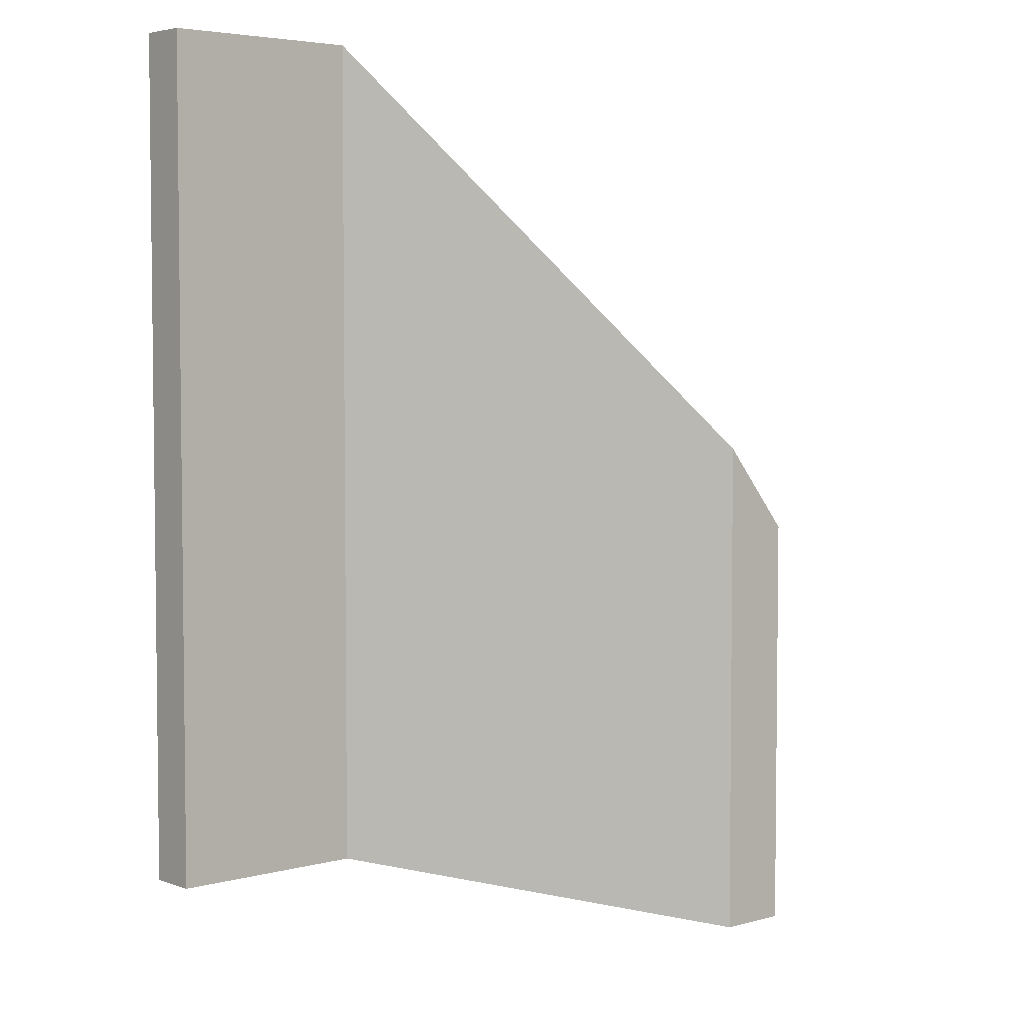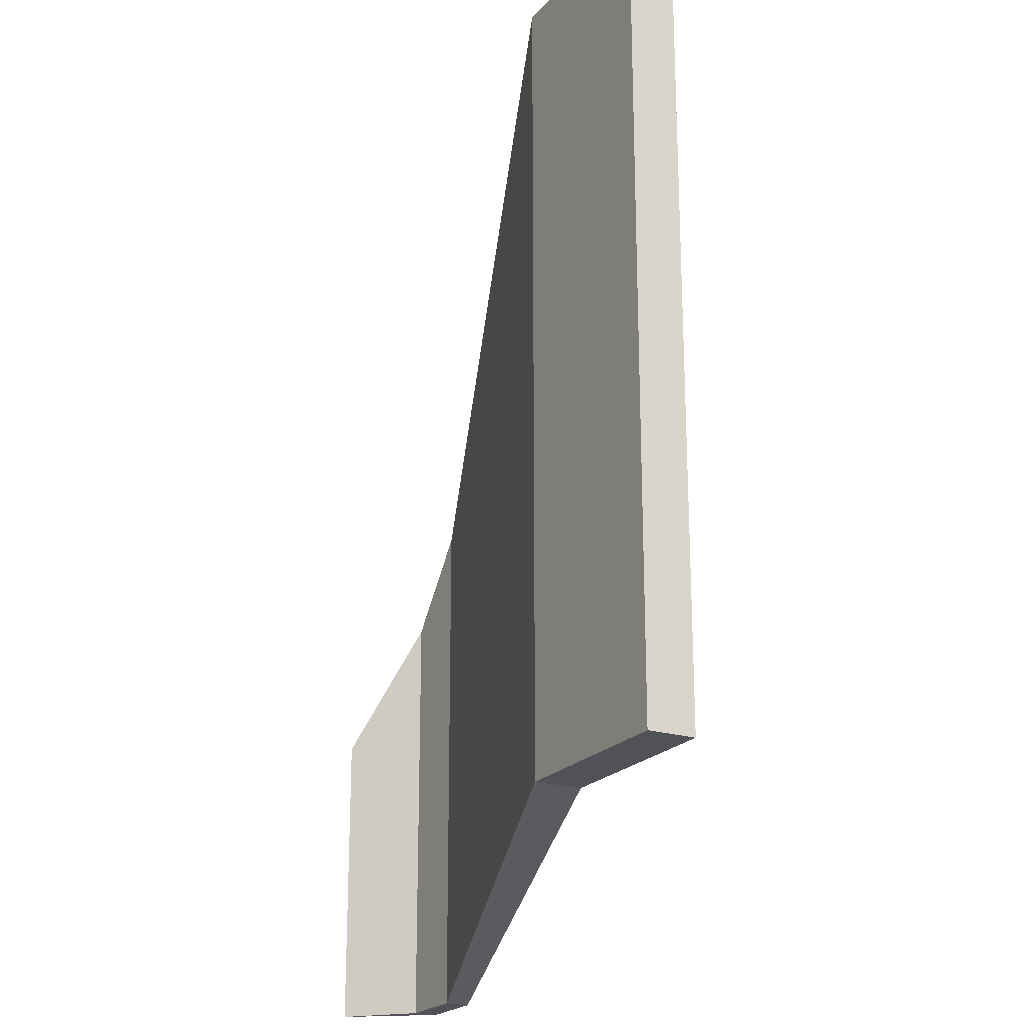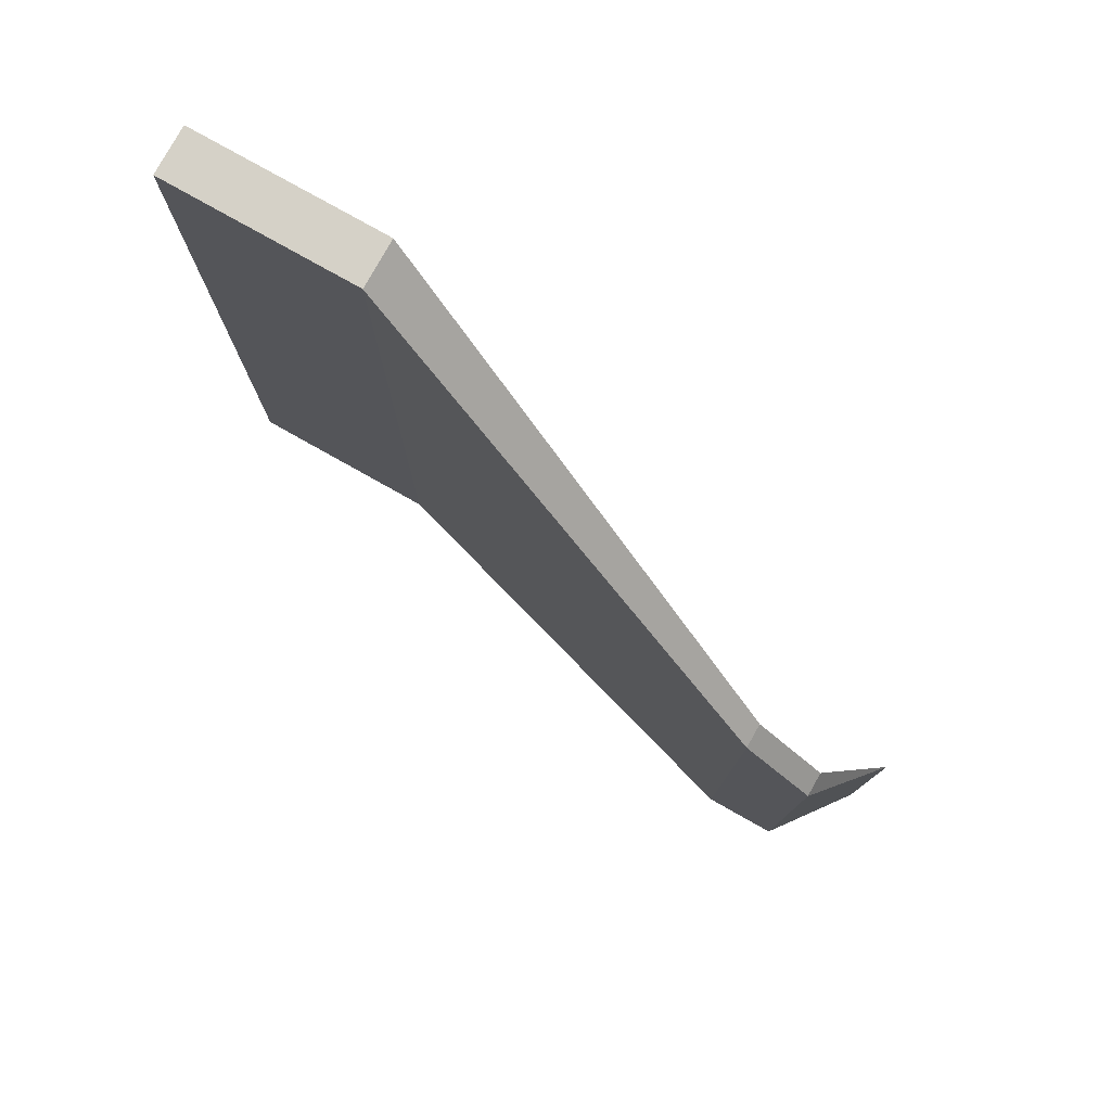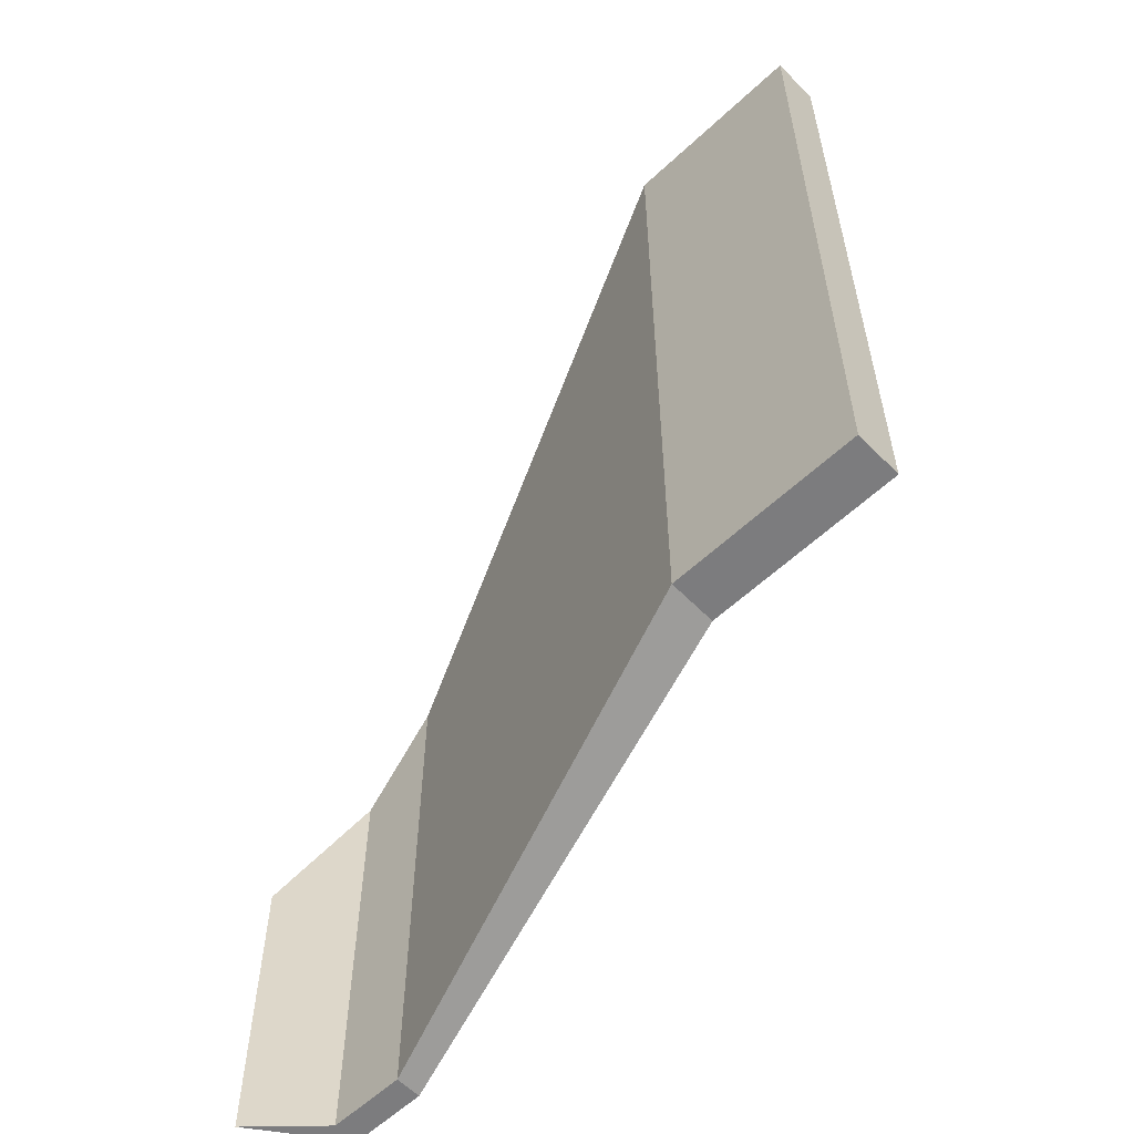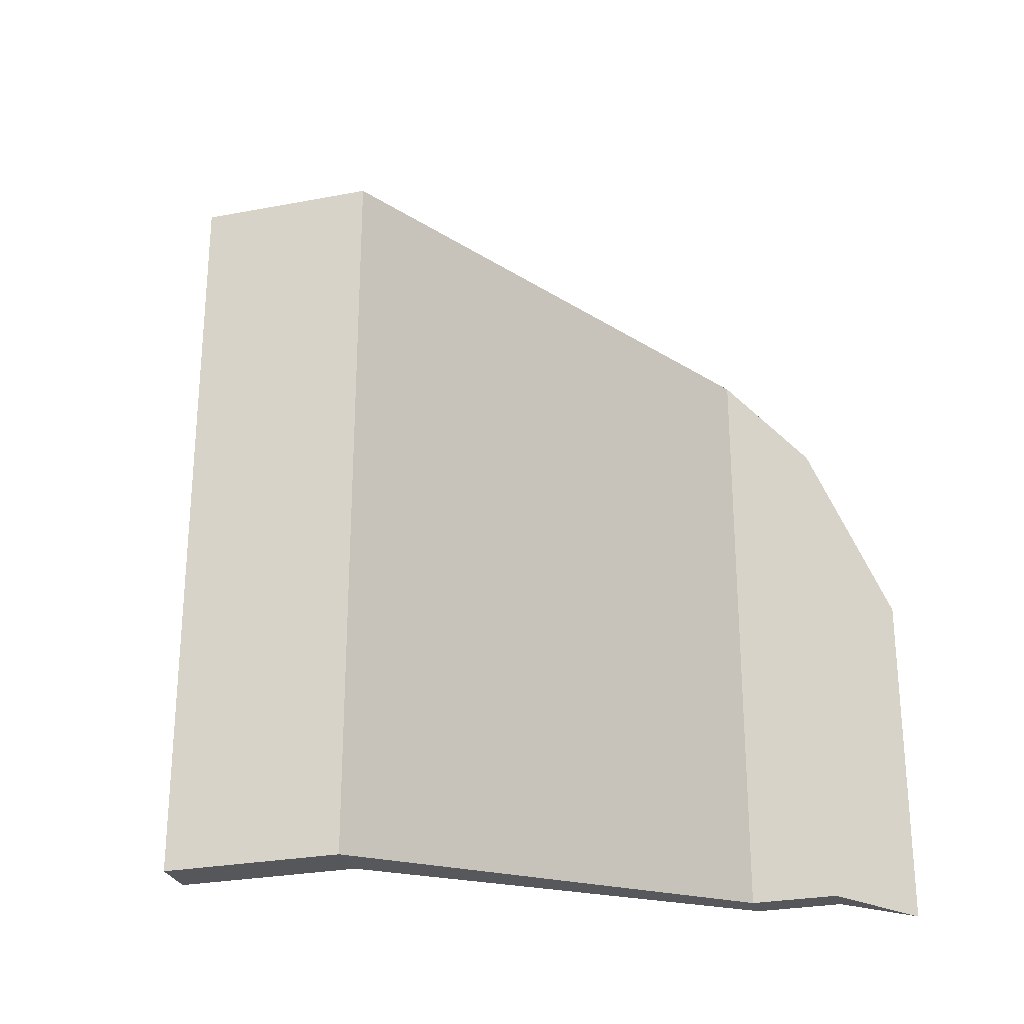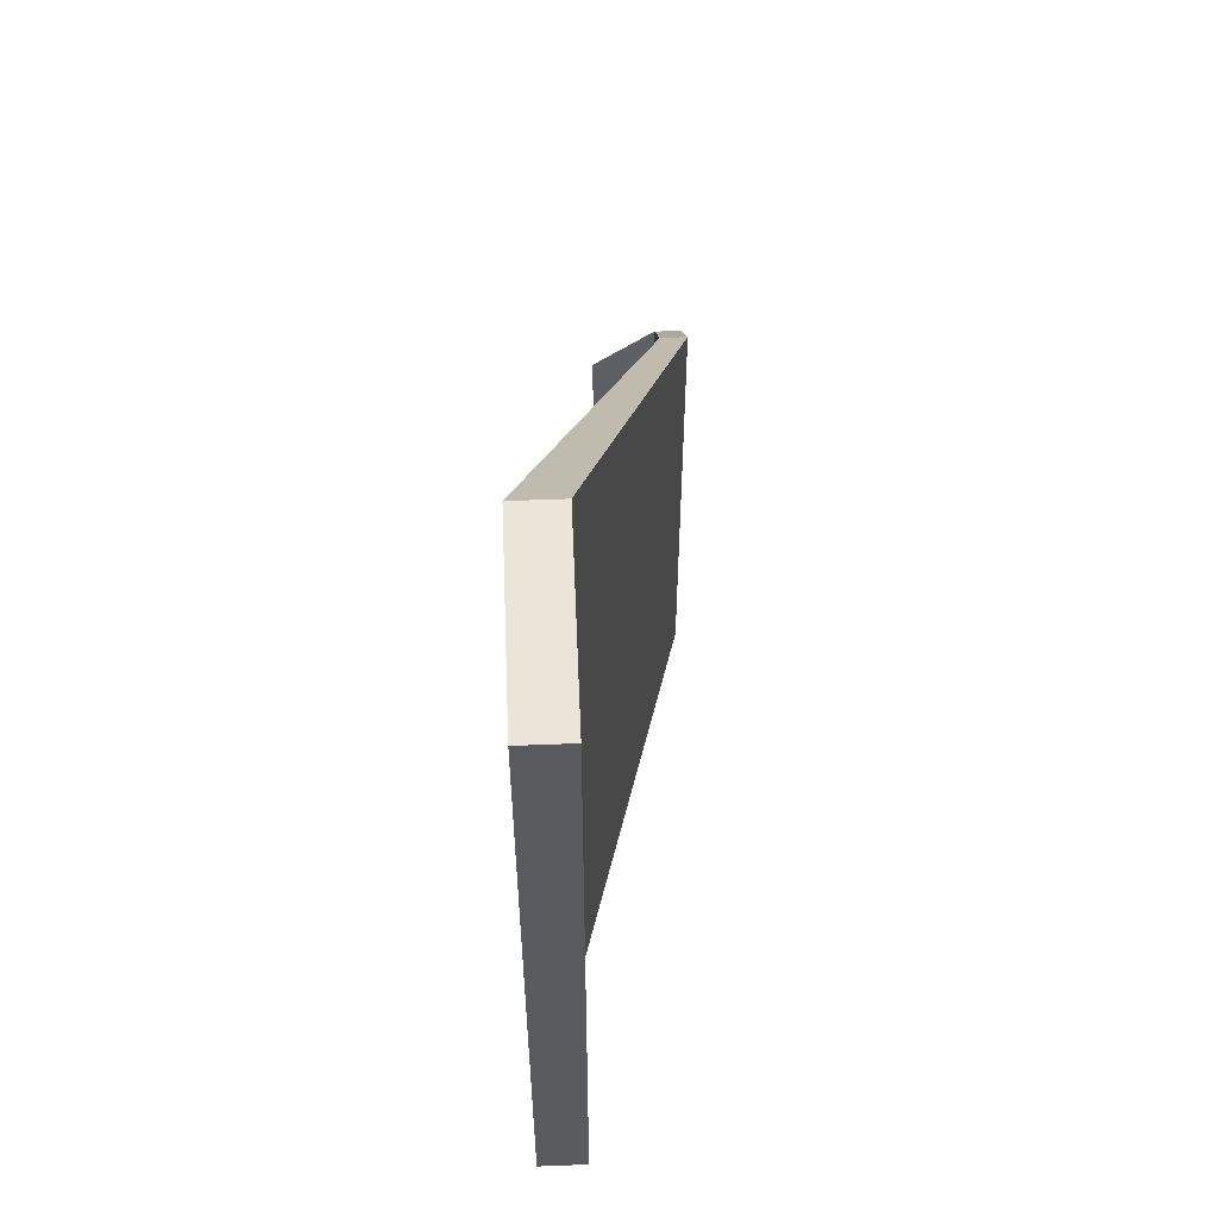
<metadata>
{"format":"obj","ext":"obj","renderer":"f3d","projection":"perspective","resolution":1024,"background":"white","views":[{"elev":4.4,"azim":-41.2,"up":"+Z"},{"elev":-21.5,"azim":-118.7,"up":"+Z"},{"elev":79.2,"azim":29.3,"up":"+Z"},{"elev":-58.9,"azim":-136.2,"up":"+Z"},{"elev":-27.2,"azim":16.5,"up":"+Z"},{"elev":58.9,"azim":-92.3,"up":"+Z"}]}
</metadata>
<code>
o Wing-2.002_Cube.030
v 0 -0.101 3.2
v 0 0.2757 3.2
v 0 -0.101 -3.2
v 0 0.2757 -3.2
v 1.513 -0.101 3.2
v 1.513 0.2757 3.2
v 1.513 -0.101 -3.2
v 1.513 0.2757 -3.2
v 4.985 -0.8088 -4.182
v 4.985 -1.008 -4.182
v 4.985 -1.008 -0.009274
v 4.985 -0.8088 -0.009274
v 5.571 -0.8088 -4.182
v 5.571 -1.008 -4.182
v 5.571 -1.008 -0.7119
v 5.571 -0.8088 -0.7119
v 6.056 -0.359 -4.182
v 6.056 -0.359 -1.769
f 1 2 4 3
f 3 4 8 7
f 6 5 11 12
f 5 6 2 1
f 3 7 5 1
f 8 4 2 6
f 9 12 16 13
f 5 7 10 11
f 8 6 12 9
f 7 8 9 10
f 14 13 17
f 10 9 13 14
f 12 11 15 16
f 11 10 14 15
f 16 15 18
f 15 14 17 18
f 13 16 18 17

</code>
